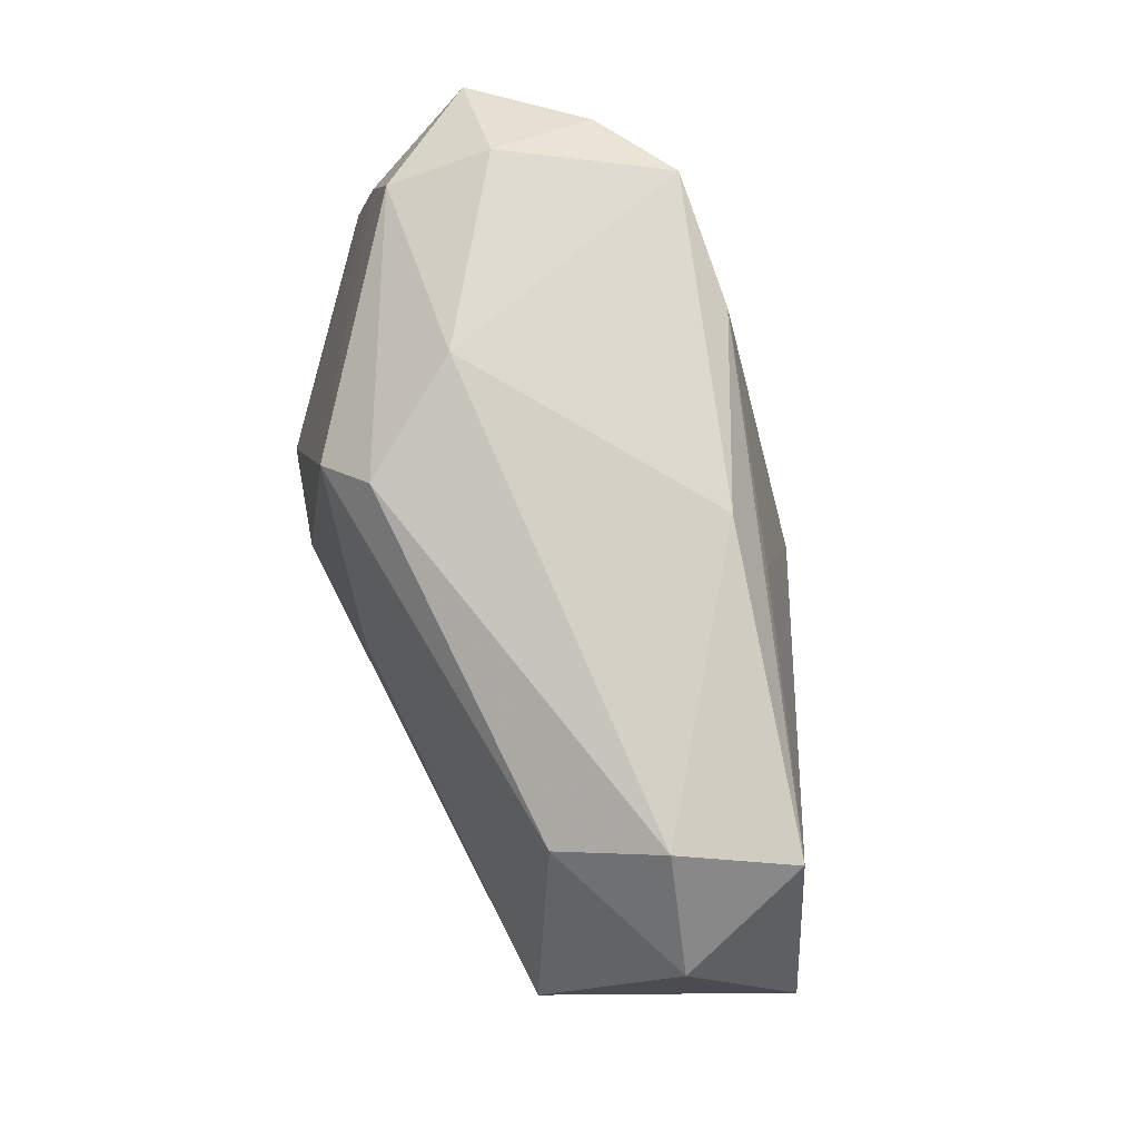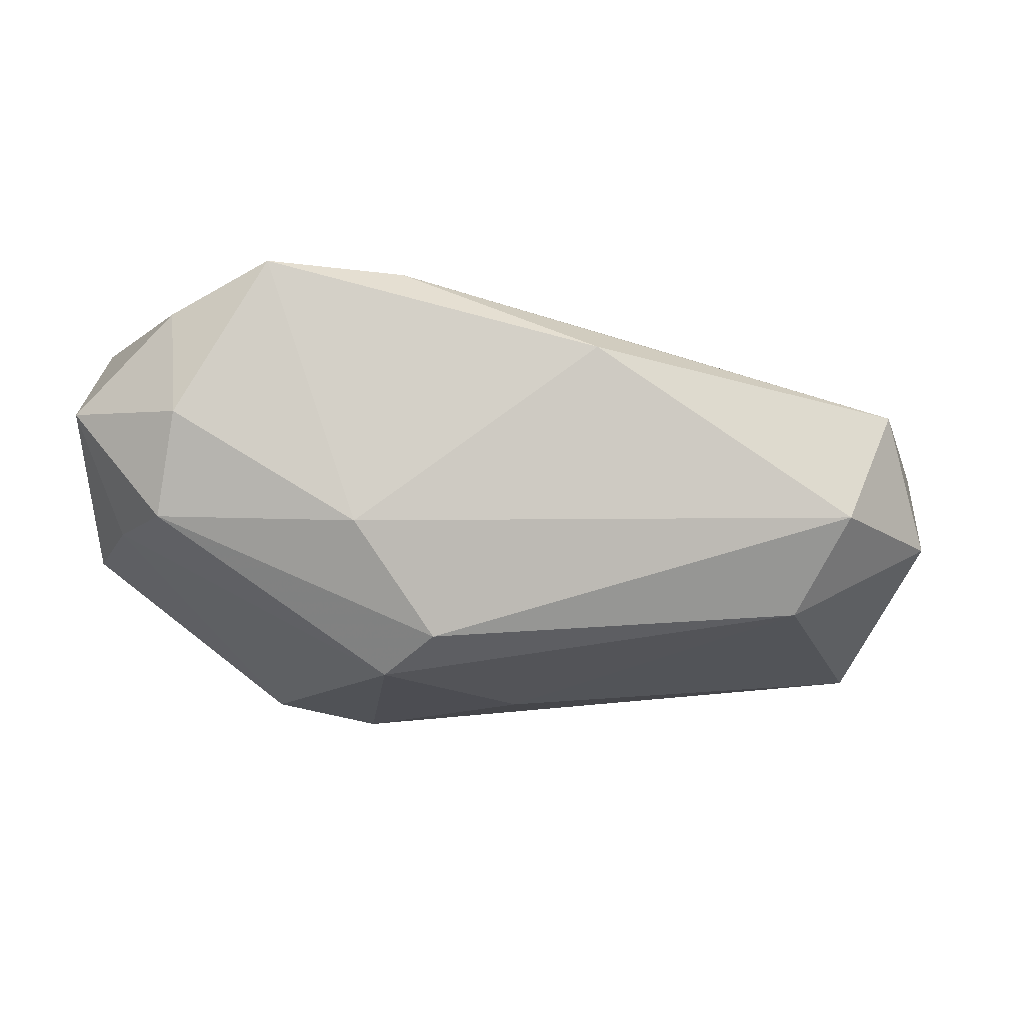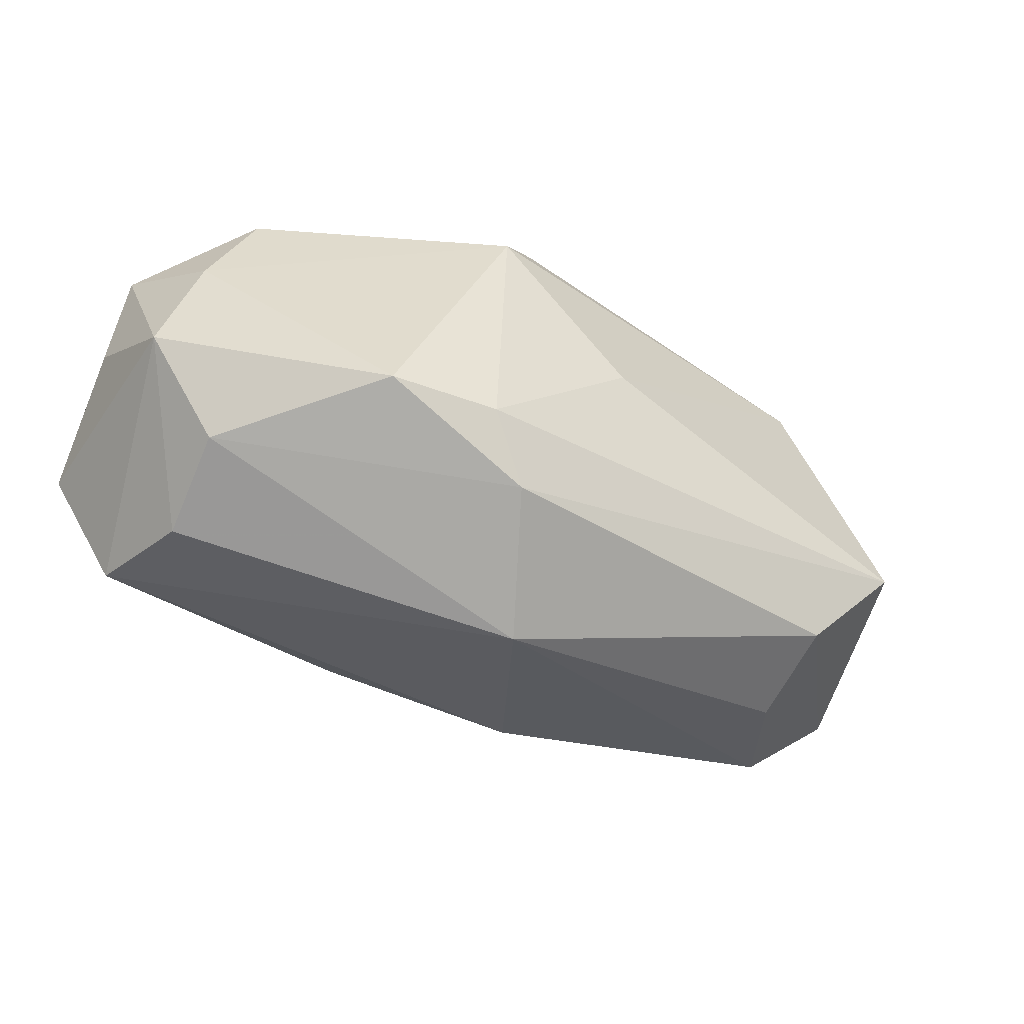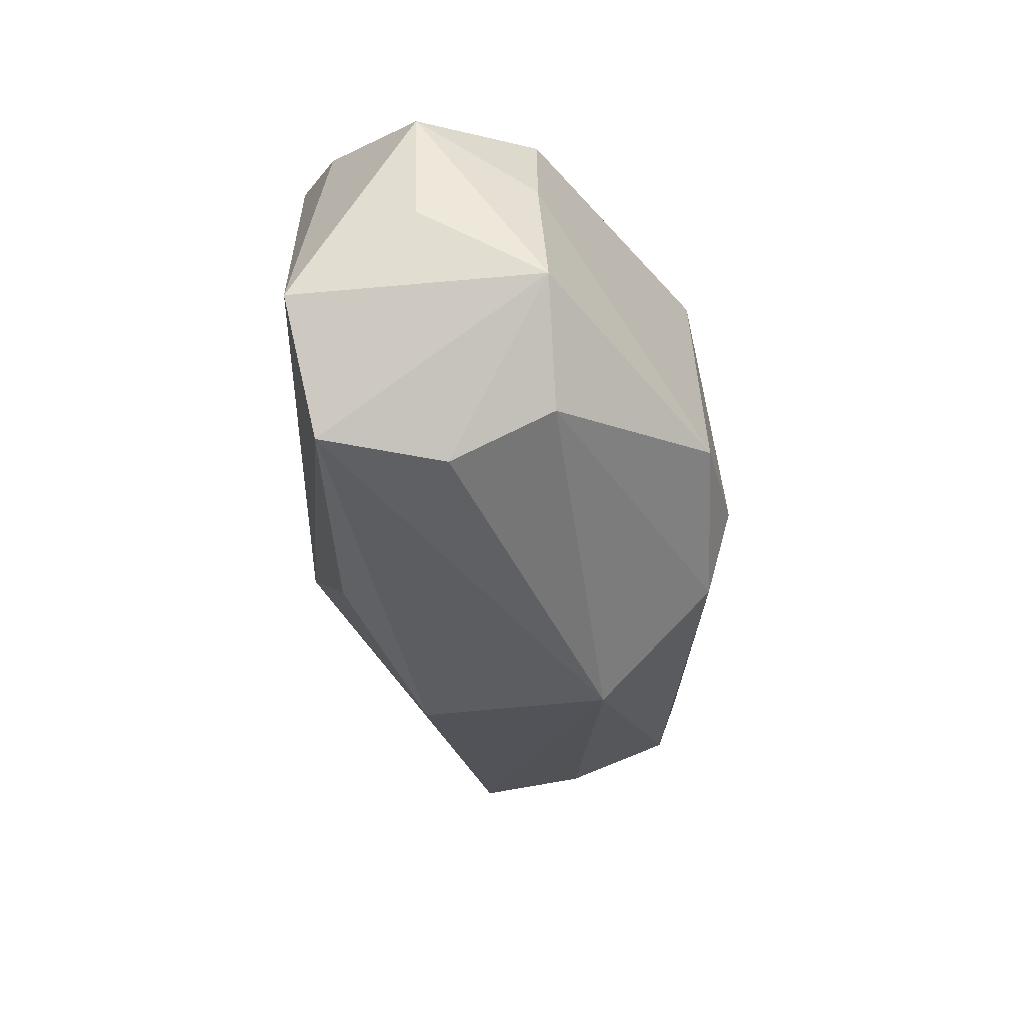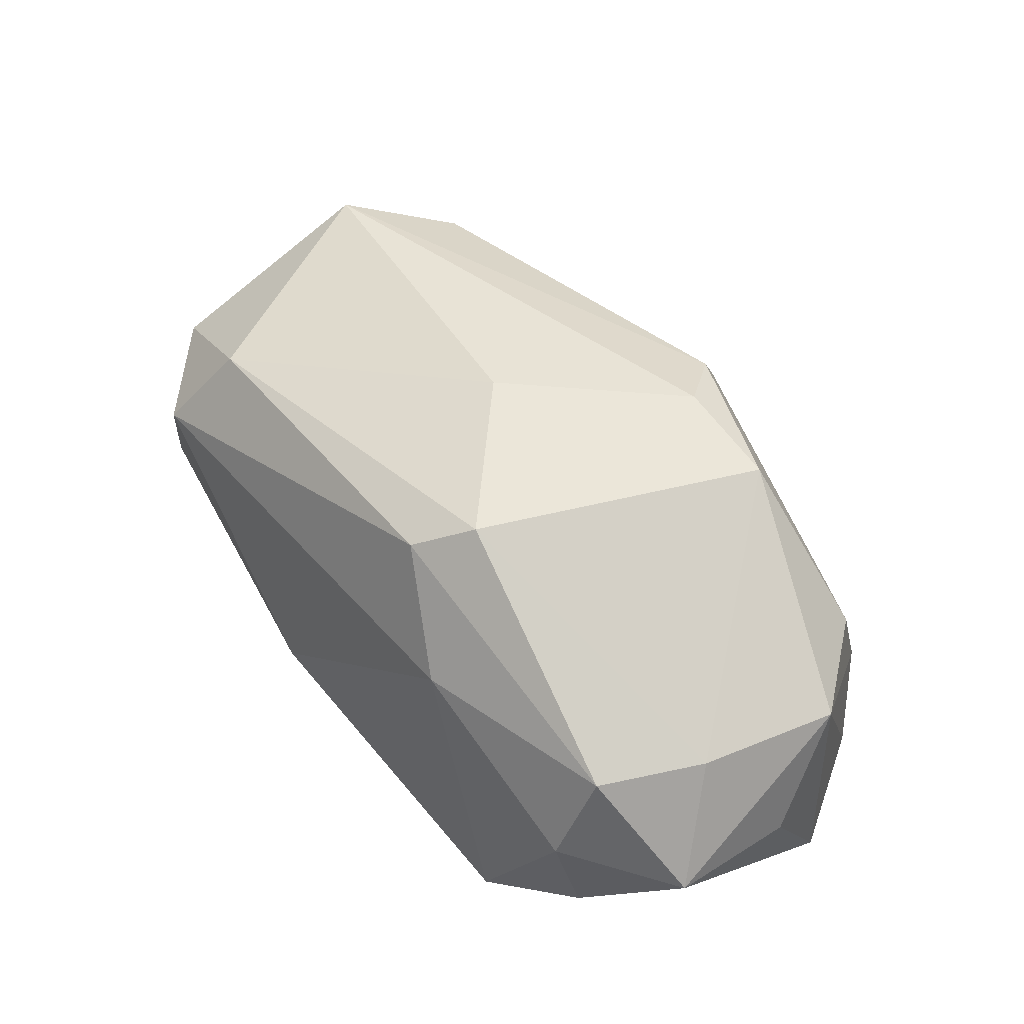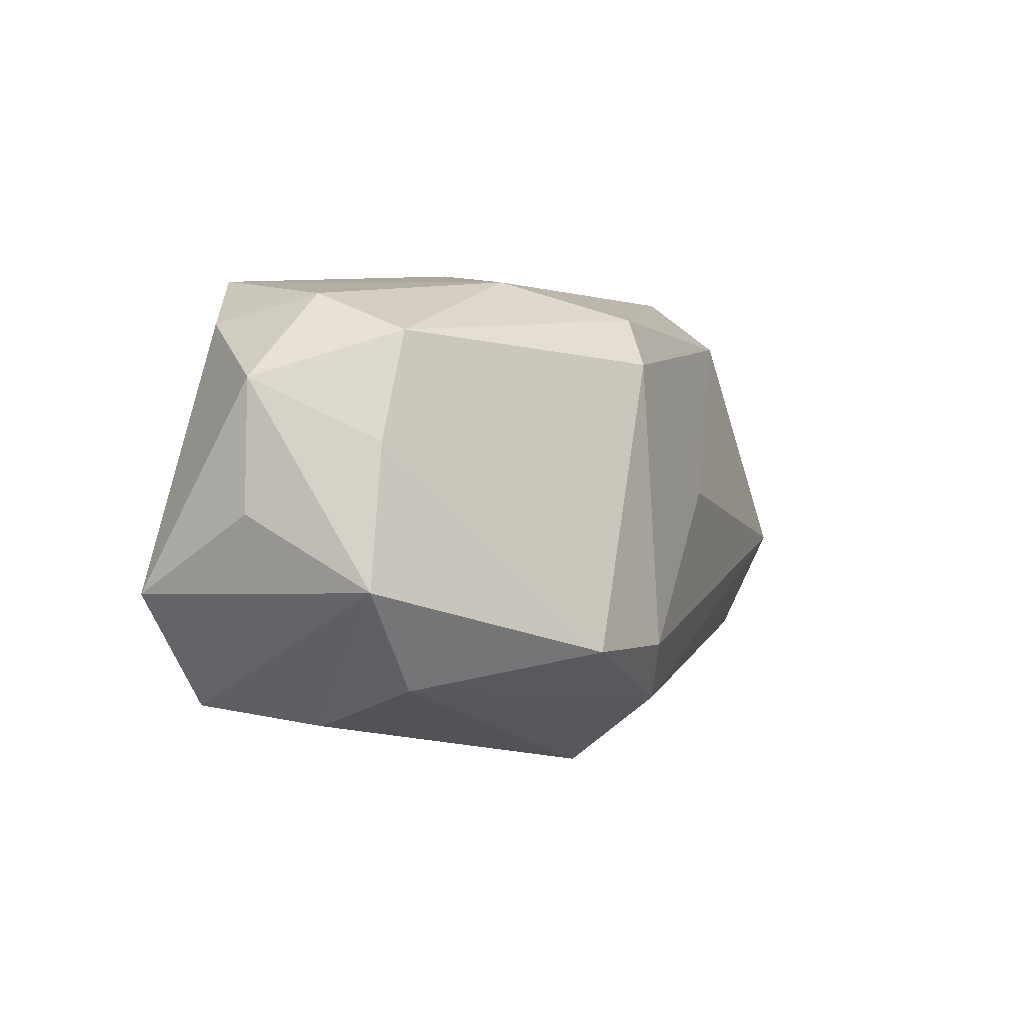
<metadata>
{"format":"obj","ext":"obj","renderer":"f3d","projection":"perspective","resolution":1024,"background":"white","views":[{"elev":71.7,"azim":65.3,"up":"+Y"},{"elev":79.9,"azim":-2.5,"up":"+Y"},{"elev":-39.9,"azim":-34.2,"up":"+Y"},{"elev":-30.0,"azim":-89.6,"up":"+Y"},{"elev":44.5,"azim":-132.9,"up":"+Z"},{"elev":7.9,"azim":-69.4,"up":"+Y"}]}
</metadata>
<code>
v -0.03213 -0.01182 0.004145
v -0.003215 -0.02435 0.008635
v 0.03316 -0.01869 -0.002289
v -0.02179 -0.009537 0.01761
v -0.008824 -0.01625 0.01816
v -0.01266 -0.01045 0.01994
v 0.03691 0.01497 -0.003902
v -0.03234 -0.01457 -0.01533
v -0.00163 -0.01513 -0.01438
v -0.01168 0.02147 0.004534
v -0.03885 0.003339 -0.007266
v -0.03079 -0.01584 -0.004581
v 0.04013 0.009345 0.007577
v -0.03734 0.01436 -0.007627
v -0.005281 0.01793 0.01459
v 0.006713 -0.02134 -0.007852
v -0.01868 0.02147 -0.01932
v -0.0274 0.02083 -0.006096
v 0.04346 -0.01007 -0.002639
v 0.0273 0.01348 0.01356
v -0.03756 -0.004102 -0.01787
v 0.03229 0.01791 0.005562
v -0.006721 0.01904 -0.0182
v 0.02749 -0.01935 0.006842
v 0.01034 0.02147 -0.01013
v 0.001763 0.001413 0.01953
v -0.008618 -0.01615 -0.0149
v -0.00987 0.01422 0.01741
v -0.03414 0.009193 0.002779
v -0.03832 -0.002532 0.003559
v 0.0138 0.0154 -0.01201
v 0.03449 -0.007612 0.0181
v -0.02939 0.01799 0.002776
v 0.02672 -0.01587 0.01574
v -0.02779 0.01805 -0.01571
v 0.00716 -0.006571 -0.01932
f 36 21 17
f 7 19 36
f 36 31 7
f 23 31 36
f 36 17 23
f 23 17 25
f 25 7 23
f 23 7 31
f 32 34 19
f 36 19 3
f 3 16 36
f 2 16 3
f 36 16 9
f 8 16 2
f 8 21 36
f 6 28 4
f 15 28 20
f 33 28 15
f 18 14 33
f 1 4 30
f 21 8 30
f 20 32 13
f 19 7 13
f 13 32 19
f 20 28 26
f 26 32 20
f 26 28 6
f 6 32 26
f 19 34 24
f 24 3 19
f 24 34 2
f 2 3 24
f 2 1 12
f 12 8 2
f 1 30 12
f 12 30 8
f 27 9 16
f 16 8 27
f 36 9 27
f 27 8 36
f 5 1 2
f 5 4 1
f 6 4 5
f 2 34 5
f 5 32 6
f 34 32 5
f 35 18 17
f 14 18 35
f 35 17 21
f 21 14 35
f 25 17 10
f 17 18 10
f 33 15 10
f 10 18 33
f 33 14 29
f 14 30 29
f 29 30 4
f 29 28 33
f 29 4 28
f 11 14 21
f 21 30 11
f 11 30 14
f 20 13 22
f 22 13 7
f 22 7 25
f 22 15 20
f 22 10 15
f 25 10 22

</code>
